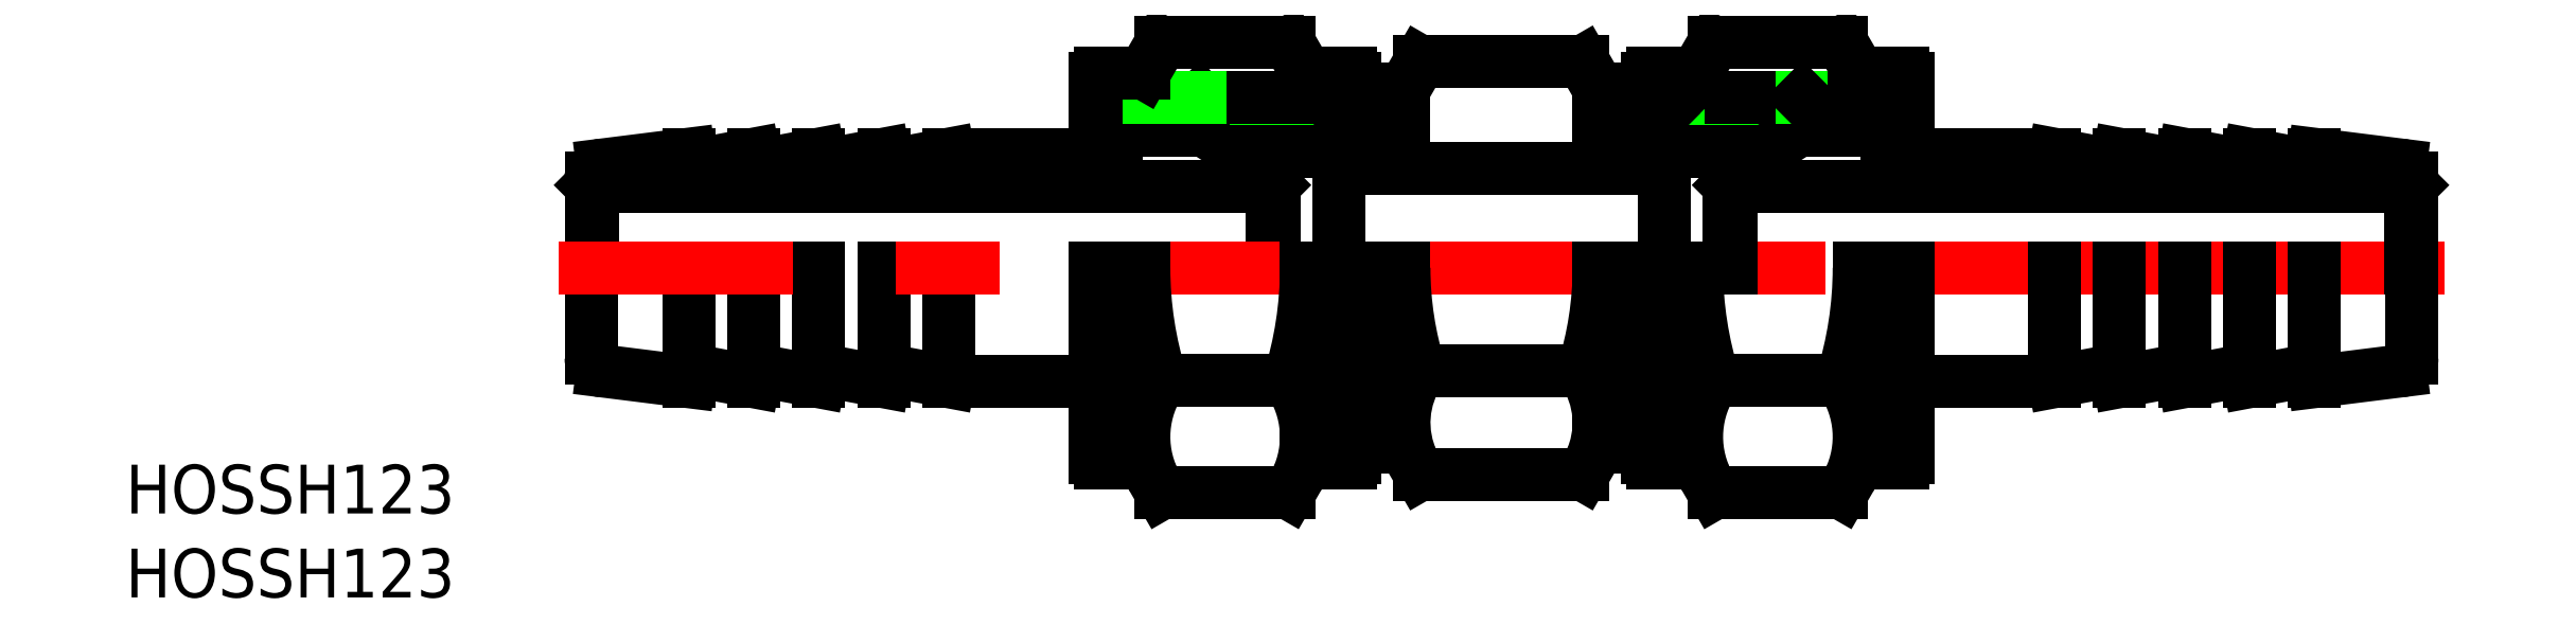
<metadata>
{"format":"dxf","ext":"dxf","renderer":"ezdxf+matplotlib","layout":"modelspace","background":"white","min_lineweight":24,"dpi":150}
</metadata>
<code>
0
SECTION
2
ENTITIES
0
TEXT
8
0
10
-28.63
20
-15.11
30
0
40
3
1
HOSSH123
0
TEXT
8
0
10
-28.63
20
-20.28
30
0
40
3
1
HOSSH123
0
LINE
8
0
10
41.9
20
5
30
0
11
0.1
21
5
31
0
0
LINE
8
0
10
18
20
-6.25
30
0
11
22
21
-7
31
0
0
LINE
8
0
10
18
20
6.25
30
0
11
22
21
7
31
0
0
LINE
8
0
10
42
20
5.75
30
0
11
37.67
21
8.5
31
0
0
LINE
8
0
10
47
20
10.48
30
0
11
45.13
21
10.48
31
0
0
LINE
8
0
10
46.29
20
9.316
30
0
11
36.31
21
9.316
31
0
0
LINE
8
0
10
42
20
0
30
0
11
42
21
5.75
31
0
0
LINE
8
0
10
41.9
20
5
30
0
11
41.9
21
0
31
0
0
LINE
8
0
10
47
20
10.48
30
0
11
46.06
21
9.54
31
0
0
LINE
8
0
10
41.9
20
5
30
0
11
42
21
5.1
31
0
0
LINE
8
0
10
22
20
-7
30
0
11
31
21
-7
31
0
0
LINE
8
0
10
22
20
-7
30
0
11
22
21
0
31
0
0
LINE
8
0
10
22
20
7
30
0
11
32.29
21
7
31
0
0
LINE
8
0
10
32.29
20
9.316
30
0
11
32.29
21
8.25
31
0
0
LINE
8
0
10
34.3
20
10.48
30
0
11
34.3
21
8.5
31
0
0
LINE
8
0
10
37.67
20
8.5
30
0
11
32.29
21
8.5
31
0
0
LINE
8
0
10
32.29
20
7
30
0
11
32.29
21
8.25
31
0
0
LINE
8
0
10
32.29
20
8.25
30
0
11
31
21
8.25
31
0
0
LINE
8
0
10
34.3
20
10.48
30
0
11
32.29
21
9.316
31
0
0
LINE
8
0
10
6
20
-7
30
0
11
0.7008
21
-6.338
31
0
0
LINE
8
0
10
6
20
7
30
0
11
0.7008
21
6.338
31
0
0
LINE
8
0
10
10
20
-6.25
30
0
11
14
21
-7
31
0
0
LINE
8
0
10
14
20
-7
30
0
11
14
21
0
31
0
0
LINE
8
0
10
18
20
-7
30
0
11
18
21
0
31
0
0
LINE
8
0
10
14
20
-6.25
30
0
11
18
21
-7
31
0
0
LINE
8
0
10
6
20
-7
30
0
11
6
21
0
31
0
0
LINE
8
0
10
10
20
-7
30
0
11
10
21
0
31
0
0
LINE
8
0
10
6
20
-6.25
30
0
11
10
21
-7
31
0
0
LINE
8
0
10
10
20
-7
30
0
11
10
21
-7
31
0
0
LINE
8
0
10
10
20
6.25
30
0
11
14
21
7
31
0
0
LINE
8
0
10
14
20
6.25
30
0
11
18
21
7
31
0
0
LINE
8
0
10
18
20
7
30
0
11
18
21
6.25
31
0
0
LINE
8
0
10
14
20
7
30
0
11
14
21
6.25
31
0
0
LINE
8
0
10
6
20
6.25
30
0
11
10
21
7
31
0
0
LINE
8
0
10
10
20
7
30
0
11
10
21
6.25
31
0
0
LINE
8
0
10
10
20
7
30
0
11
10
21
7
31
0
0
LINE
8
0
10
6
20
7
30
0
11
6
21
6.25
31
0
0
LINE
8
0
10
0.1
20
5
30
0
11
0.1
21
0
31
0
0
LINE
8
0
10
0
20
0
30
0
11
0
21
5.544
31
0
0
LINE
8
0
10
0
20
0
30
0
11
0
21
-5.544
31
0
0
ARC
8
0
10
0.8
20
-5.544
30
0
40
0.8
50
180
51
262.9
0
LINE
8
0
10
0.1
20
5
30
0
11
0
21
5.1
31
0
0
ARC
8
0
10
0.8
20
5.544
30
0
40
0.8
50
97.13
51
180
0
LINE
8
0
10
50
20
9.147
30
0
11
46.29
21
9.147
31
0
0
LINE
8
0
10
46.29
20
9.316
30
0
11
45.13
21
10.48
31
0
0
LINE
8
0
10
50
20
-9.147
30
0
11
47
21
-9.147
31
0
0
LINE
8
CENTER
10
114
20
-1.42e-14
30
0
11
-2
21
-1.42e-14
31
0
0
LINE
8
0
10
46.29
20
9.316
30
0
11
46.29
21
9.147
31
0
0
LINE
8
0
10
46
20
6.147
30
0
11
66
21
6.147
31
0
0
LINE
8
0
10
46
20
0
30
0
11
46
21
7.147
31
0
0
LINE
8
0
10
46
20
7.147
30
0
11
39.8
21
7.147
31
0
0
LINE
8
0
10
37.48
20
10.48
30
0
11
45.13
21
10.48
31
0
0
LINE
8
0
10
37.48
20
10.48
30
0
11
36.31
21
9.316
31
0
0
LINE
8
0
10
36.31
20
8.5
30
0
11
36.31
21
9.316
31
0
0
LINE
8
0
10
36.31
20
9.316
30
0
11
32.29
21
9.316
31
0
0
LINE
8
0
10
37.48
20
10.48
30
0
11
34.3
21
10.48
31
0
0
LINE
8
0
10
70.1
20
5
30
0
11
111.9
21
5
31
0
0
LINE
8
0
10
94
20
6.25
30
0
11
90
21
7
31
0
0
LINE
8
0
10
98
20
6.25
30
0
11
94
21
7
31
0
0
LINE
8
0
10
94
20
7
30
0
11
94
21
6.25
31
0
0
LINE
8
0
10
65.71
20
9.316
30
0
11
75.69
21
9.316
31
0
0
LINE
8
0
10
74.52
20
10.48
30
0
11
66.87
21
10.48
31
0
0
LINE
8
0
10
66
20
7.147
30
0
11
72.2
21
7.147
31
0
0
LINE
8
0
10
70
20
5.75
30
0
11
74.33
21
8.5
31
0
0
LINE
8
0
10
90
20
7
30
0
11
79.71
21
7
31
0
0
LINE
8
0
10
75.69
20
8.5
30
0
11
75.69
21
9.316
31
0
0
LINE
8
0
10
79.71
20
7
30
0
11
79.71
21
8.5
31
0
0
LINE
8
0
10
75.69
20
9.316
30
0
11
79.71
21
9.316
31
0
0
LINE
8
0
10
77.7
20
10.48
30
0
11
79.71
21
9.316
31
0
0
LINE
8
0
10
74.33
20
8.5
30
0
11
79.71
21
8.5
31
0
0
LINE
8
0
10
79.71
20
8.25
30
0
11
81
21
8.25
31
0
0
LINE
8
0
10
79.71
20
9.316
30
0
11
79.71
21
8.25
31
0
0
LINE
8
0
10
74.52
20
10.48
30
0
11
77.7
21
10.48
31
0
0
LINE
8
0
10
74.52
20
10.48
30
0
11
75.69
21
9.316
31
0
0
LINE
8
0
10
77.7
20
10.48
30
0
11
77.7
21
8.5
31
0
0
LINE
8
0
10
66
20
1.2e-15
30
0
11
66
21
7.147
31
0
0
LINE
8
0
10
70.1
20
5
30
0
11
70.1
21
0
31
0
0
LINE
8
0
10
70
20
0
30
0
11
70
21
5.75
31
0
0
LINE
8
0
10
65
20
10.48
30
0
11
66.87
21
10.48
31
0
0
LINE
8
0
10
65
20
10.48
30
0
11
65.94
21
9.54
31
0
0
LINE
8
0
10
62
20
9.147
30
0
11
65.71
21
9.147
31
0
0
LINE
8
0
10
70.1
20
5
30
0
11
70
21
5.1
31
0
0
LINE
8
0
10
65.71
20
9.316
30
0
11
65.71
21
9.147
31
0
0
LINE
8
0
10
65.71
20
9.316
30
0
11
66.87
21
10.48
31
0
0
LINE
8
0
10
102
20
6.25
30
0
11
98
21
7
31
0
0
LINE
8
0
10
98
20
7
30
0
11
98
21
6.25
31
0
0
LINE
8
0
10
94
20
-6.25
30
0
11
90
21
-7
31
0
0
LINE
8
0
10
106
20
7
30
0
11
111.3
21
6.338
31
0
0
LINE
8
0
10
106
20
-7
30
0
11
111.3
21
-6.338
31
0
0
LINE
8
0
10
111.9
20
5
30
0
11
111.9
21
0
31
0
0
LINE
8
0
10
112
20
0
30
0
11
112
21
5.544
31
0
0
LINE
8
0
10
112
20
0
30
0
11
112
21
-5.544
31
0
0
ARC
8
0
10
111.2
20
-5.544
30
0
40
0.8
50
277.1
51
7e-15
0
ARC
8
0
10
111.2
20
5.544
30
0
40
0.8
50
7e-15
51
82.87
0
LINE
8
0
10
111.9
20
5
30
0
11
112
21
5.1
31
0
0
LINE
8
0
10
102
20
-6.25
30
0
11
98
21
-7
31
0
0
LINE
8
0
10
102
20
-7
30
0
11
102
21
0
31
0
0
LINE
8
0
10
106
20
-7
30
0
11
106
21
0
31
0
0
LINE
8
0
10
106
20
-6.25
30
0
11
102
21
-7
31
0
0
LINE
8
0
10
102
20
-7
30
0
11
102
21
-7
31
0
0
LINE
8
0
10
98
20
-7
30
0
11
98
21
0
31
0
0
LINE
8
0
10
94
20
-7
30
0
11
94
21
0
31
0
0
LINE
8
0
10
98
20
-6.25
30
0
11
94
21
-7
31
0
0
LINE
8
0
10
106
20
6.25
30
0
11
102
21
7
31
0
0
LINE
8
0
10
106
20
7
30
0
11
106
21
6.25
31
0
0
LINE
8
0
10
102
20
7
30
0
11
102
21
7
31
0
0
LINE
8
0
10
102
20
7
30
0
11
102
21
6.25
31
0
0
LINE
8
0
10
90
20
-7
30
0
11
90
21
0
31
0
0
LINE
8
0
10
90
20
-7
30
0
11
81
21
-7
31
0
0
LINE
8
0
10
62
20
-9.147
30
0
11
65
21
-9.147
31
0
0
LINE
8
0
10
62
20
11
30
0
11
62
21
9.147
31
0
0
LINE
8
0
10
50
20
11
30
0
11
50
21
9.147
31
0
0
ARC
8
0
10
37.87
20
-10.39
30
0
40
6.134
50
334.4
51
34.38
0
ARC
8
0
10
40.13
20
-10.39
30
0
40
6.134
50
145.6
51
205.6
0
LINE
8
0
10
44
20
-12
30
0
11
42.93
21
-13.86
31
0
0
LINE
8
0
10
34
20
-12
30
0
11
35.07
21
-13.86
31
0
0
LINE
8
0
10
42.93
20
-13.86
30
0
11
35.07
21
-13.86
31
0
0
LINE
8
0
10
42.93
20
-6.928
30
0
11
35.07
21
-6.928
31
0
0
ARC
8
0
10
46.7
20
-11.7
30
0
40
0.3
50
270
51
7e-15
0
LINE
8
0
10
47
20
-11.7
30
0
11
47
21
-1.42e-14
31
0
0
ARC
8
0
10
21.07
20
-7.1e-15
30
0
40
22.93
50
342.4
51
7e-15
0
LINE
8
0
10
44
20
-12
30
0
11
44
21
-1.42e-14
31
0
0
LINE
8
0
10
44
20
-12
30
0
11
46.7
21
-12
31
0
0
ARC
8
0
10
56.93
20
-7.1e-15
30
0
40
22.93
50
180
51
197.6
0
LINE
8
0
10
31
20
-11.7
30
0
11
31
21
-1.42e-14
31
0
0
LINE
8
0
10
34
20
-12
30
0
11
34
21
-1.42e-14
31
0
0
LINE
8
0
10
34
20
-12
30
0
11
31.3
21
-12
31
0
0
ARC
8
0
10
31.3
20
-11.7
30
0
40
0.3
50
180
51
270
0
LINE
8
0
10
44
20
12
30
0
11
42.93
21
13.86
31
0
0
LINE
8
0
10
34
20
12
30
0
11
35.07
21
13.86
31
0
0
LINE
8
0
10
47
20
11.7
30
0
11
47
21
9.147
31
0
0
ARC
8
0
10
46.7
20
11.7
30
0
40
0.3
50
7e-15
51
90
0
LINE
8
0
10
44
20
12
30
0
11
46.7
21
12
31
0
0
LINE
8
0
10
31
20
11.7
30
0
11
31
21
7
31
0
0
LINE
8
0
10
34
20
12
30
0
11
31.3
21
12
31
0
0
ARC
8
0
10
31.3
20
11.7
30
0
40
0.3
50
90
51
180
0
LINE
8
0
10
42.93
20
13.86
30
0
11
35.07
21
13.86
31
0
0
LINE
8
0
10
50.98
20
12.7
30
0
11
61.02
21
12.7
31
0
0
LINE
8
0
10
61.02
20
-6.351
30
0
11
50.98
21
-6.351
31
0
0
LINE
8
0
10
50.98
20
-12.7
30
0
11
61.02
21
-12.7
31
0
0
LINE
8
0
10
62
20
11
30
0
11
61.02
21
12.7
31
0
0
LINE
8
0
10
50
20
11
30
0
11
50.98
21
12.7
31
0
0
LINE
8
0
10
62
20
-11
30
0
11
61.02
21
-12.7
31
0
0
LINE
8
0
10
50
20
-11
30
0
11
50.98
21
-12.7
31
0
0
ARC
8
0
10
40.98
20
3.4e-15
30
0
40
21.02
50
342.4
51
360
0
ARC
8
0
10
71.02
20
2.39e-14
30
0
40
21.02
50
180
51
197.6
0
ARC
8
0
10
56.38
20
-9.526
30
0
40
5.623
50
334.4
51
34.38
0
ARC
8
0
10
55.62
20
-9.526
30
0
40
5.623
50
145.6
51
205.6
0
LINE
8
0
10
62
20
-1.42e-14
30
0
11
62
21
-11
31
0
0
LINE
8
0
10
50
20
-1.42e-14
30
0
11
50
21
-11
31
0
0
LINE
8
0
10
81
20
11.7
30
0
11
81
21
7
31
0
0
LINE
8
0
10
65
20
11.7
30
0
11
65
21
9.147
31
0
0
LINE
8
0
10
68
20
12
30
0
11
65.3
21
12
31
0
0
ARC
8
0
10
65.3
20
11.7
30
0
40
0.3
50
90
51
180
0
LINE
8
0
10
69.07
20
13.86
30
0
11
76.93
21
13.86
31
0
0
LINE
8
0
10
68
20
12
30
0
11
69.07
21
13.86
31
0
0
LINE
8
0
10
78
20
12
30
0
11
80.7
21
12
31
0
0
LINE
8
0
10
78
20
12
30
0
11
76.93
21
13.86
31
0
0
ARC
8
0
10
80.7
20
11.7
30
0
40
0.3
50
0
51
90
0
LINE
8
0
10
68
20
-12
30
0
11
65.3
21
-12
31
0
0
LINE
8
0
10
65
20
-11.7
30
0
11
65
21
-1.42e-14
31
0
0
ARC
8
0
10
65.3
20
-11.7
30
0
40
0.3
50
180
51
270
0
LINE
8
0
10
78
20
-12
30
0
11
78
21
-1.42e-14
31
0
0
LINE
8
0
10
81
20
-11.7
30
0
11
81
21
-1.42e-14
31
0
0
ARC
8
0
10
55.07
20
-7.1e-15
30
0
40
22.93
50
342.4
51
0
0
LINE
8
0
10
68
20
-12
30
0
11
68
21
-1.42e-14
31
0
0
ARC
8
0
10
90.93
20
-7.1e-15
30
0
40
22.93
50
180
51
197.6
0
LINE
8
0
10
69.07
20
-6.928
30
0
11
76.93
21
-6.928
31
0
0
LINE
8
0
10
69.07
20
-13.86
30
0
11
76.93
21
-13.86
31
0
0
ARC
8
0
10
74.13
20
-10.39
30
0
40
6.134
50
145.6
51
205.6
0
LINE
8
0
10
68
20
-12
30
0
11
69.07
21
-13.86
31
0
0
ARC
8
0
10
71.87
20
-10.39
30
0
40
6.134
50
334.4
51
34.38
0
LINE
8
0
10
78
20
-12
30
0
11
80.7
21
-12
31
0
0
LINE
8
0
10
78
20
-12
30
0
11
76.93
21
-13.86
31
0
0
ARC
8
0
10
80.7
20
-11.7
30
0
40
0.3
50
270
51
0
0
ENDSEC
0
EOF

</code>
